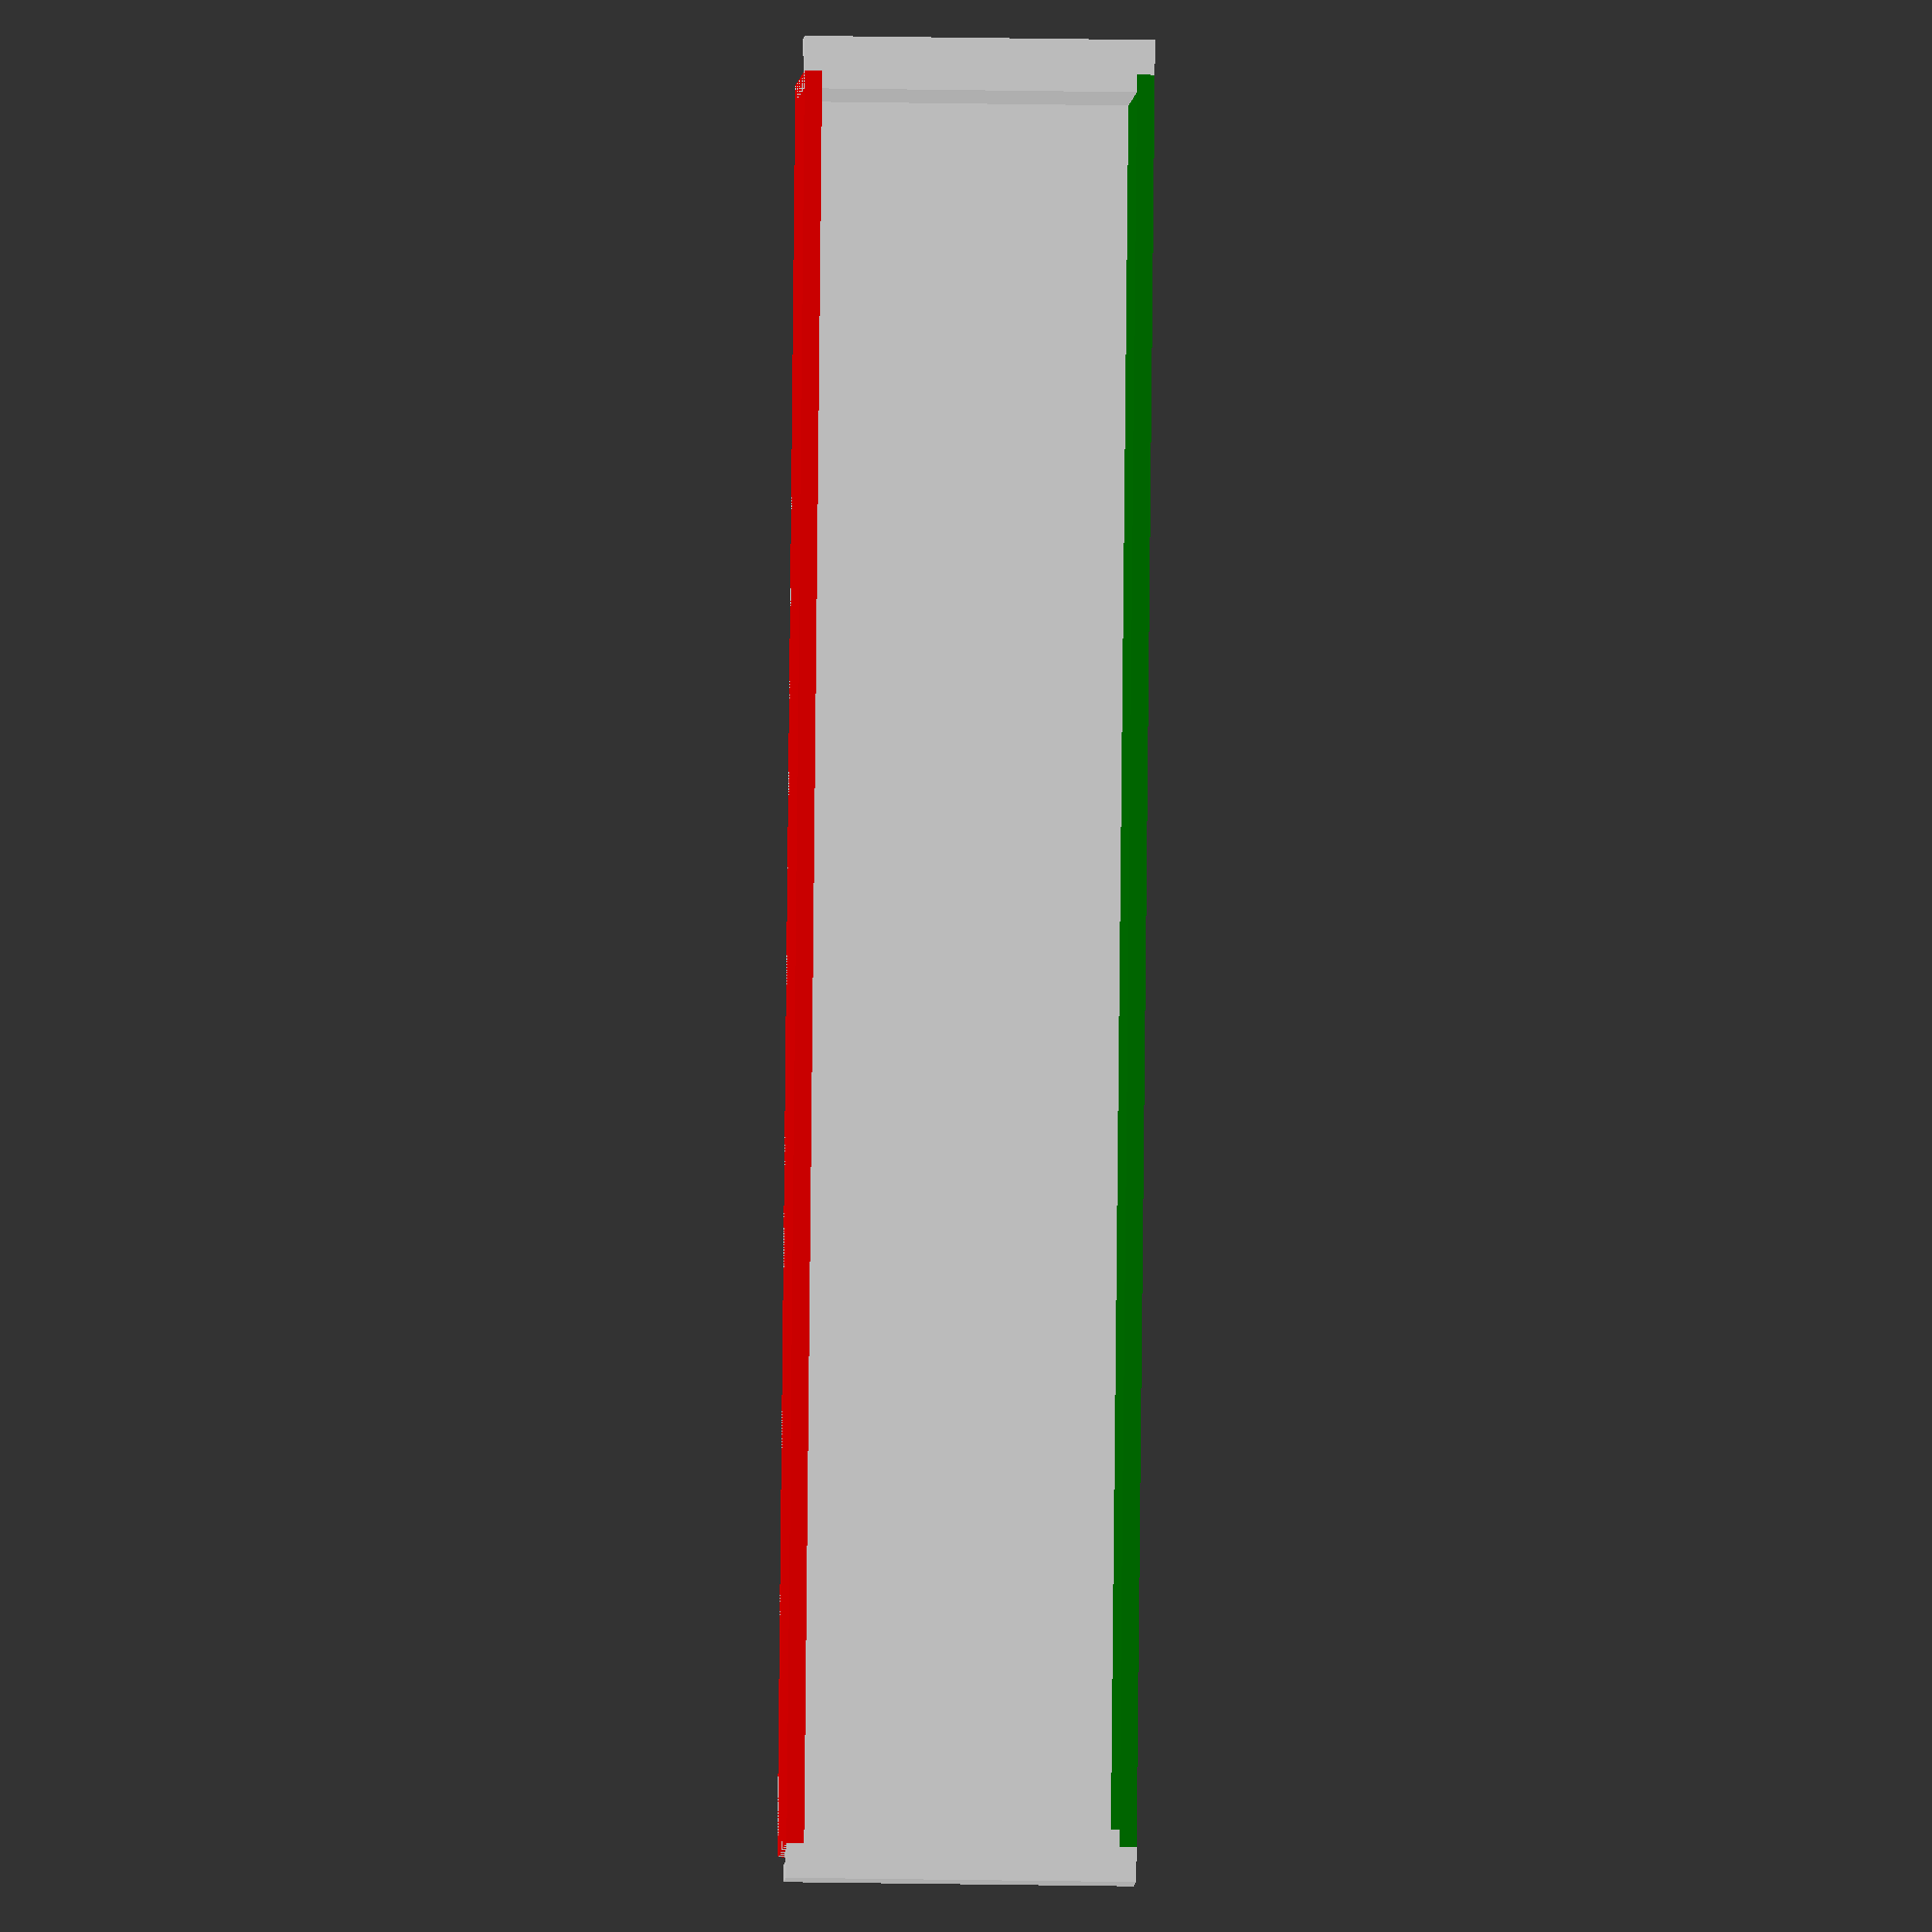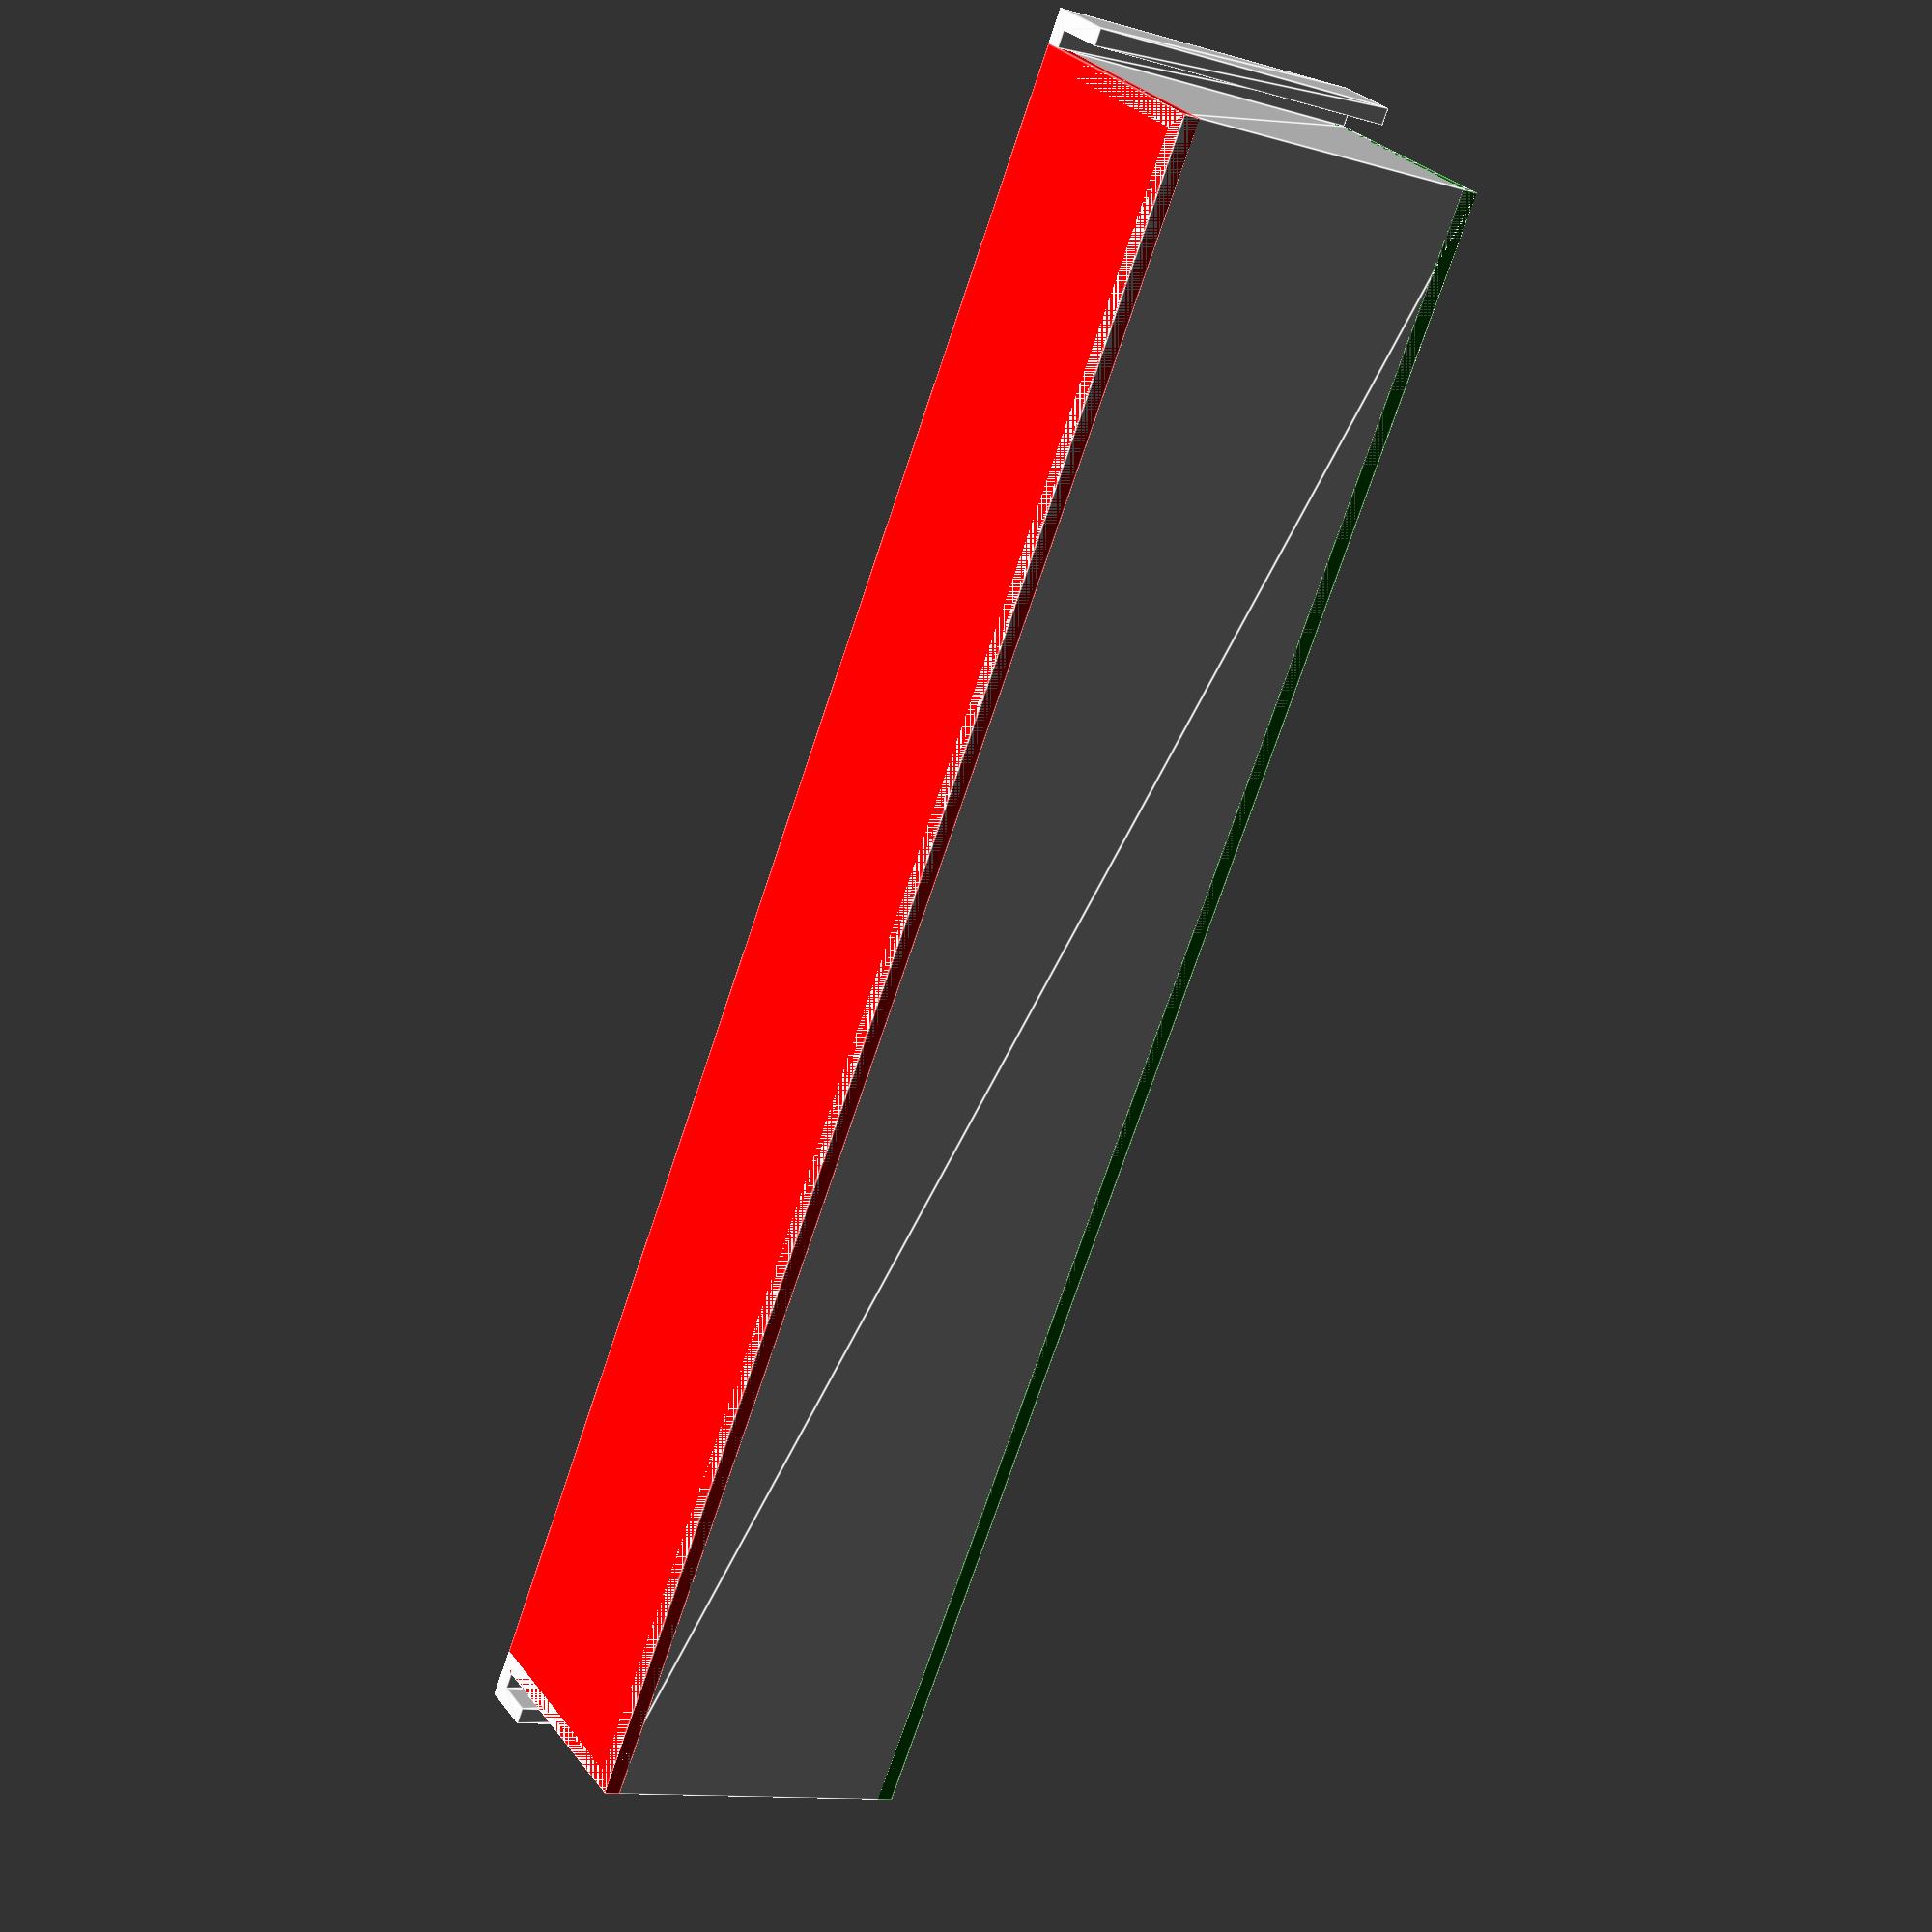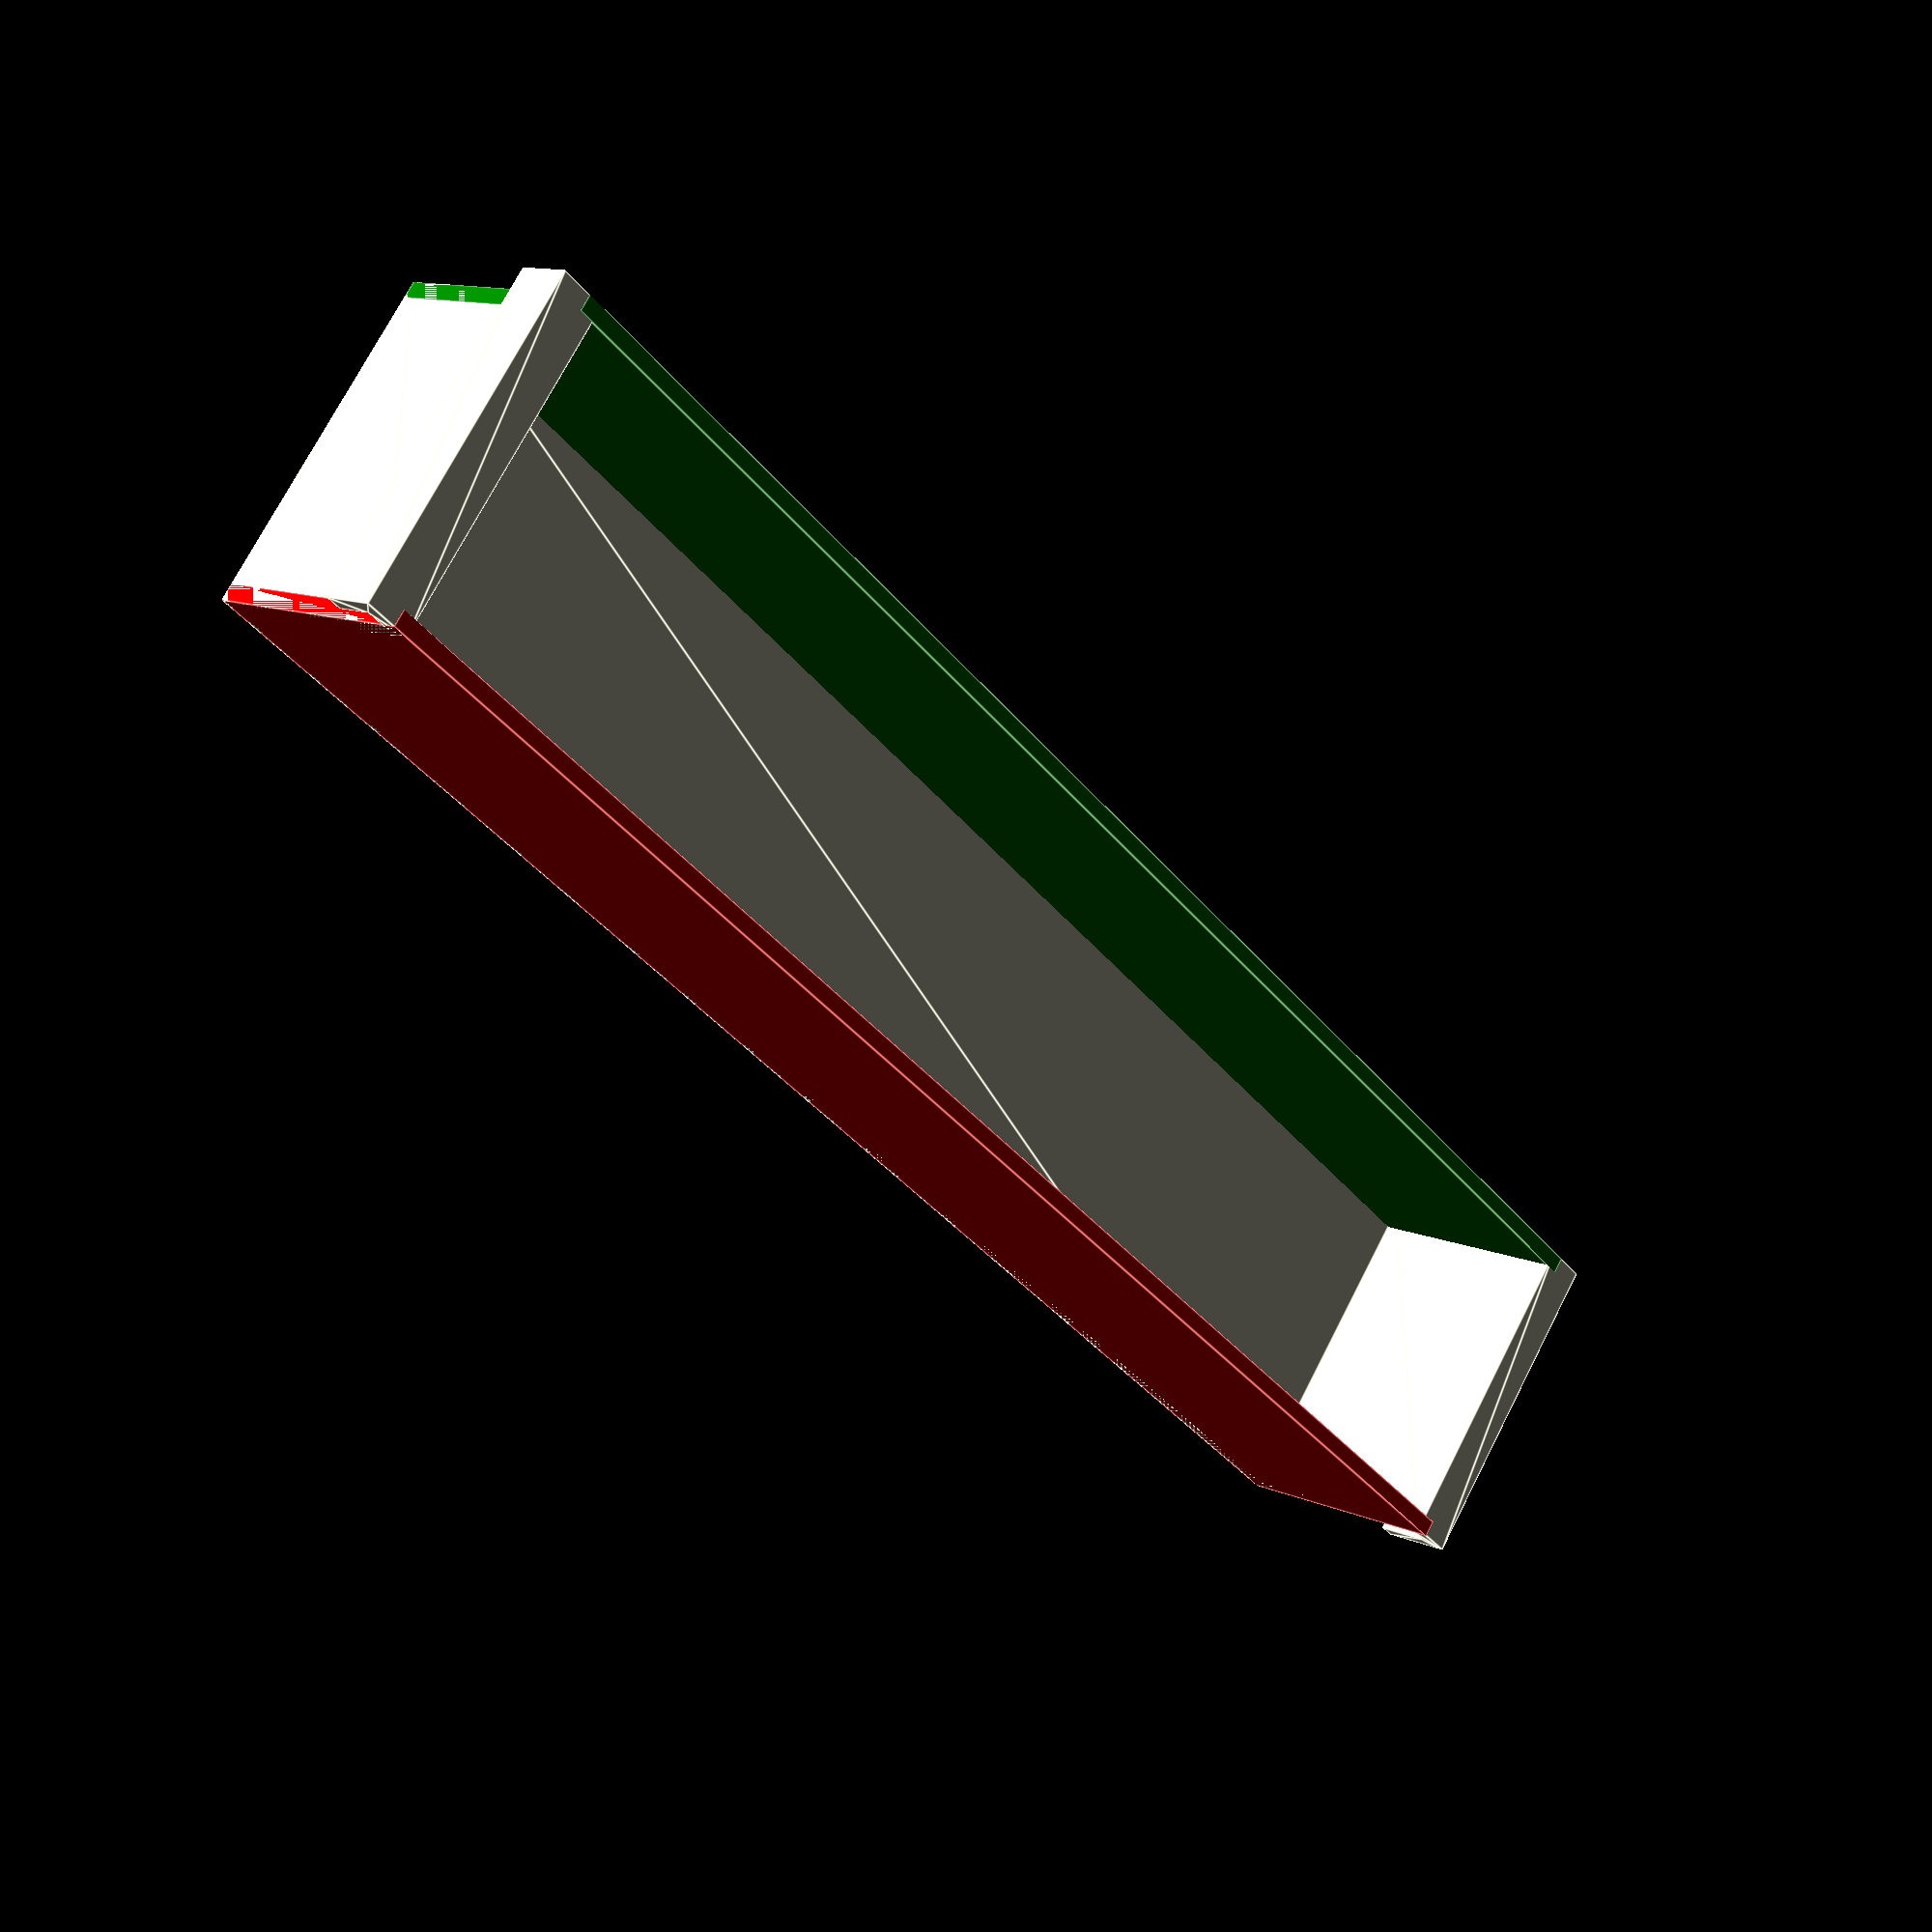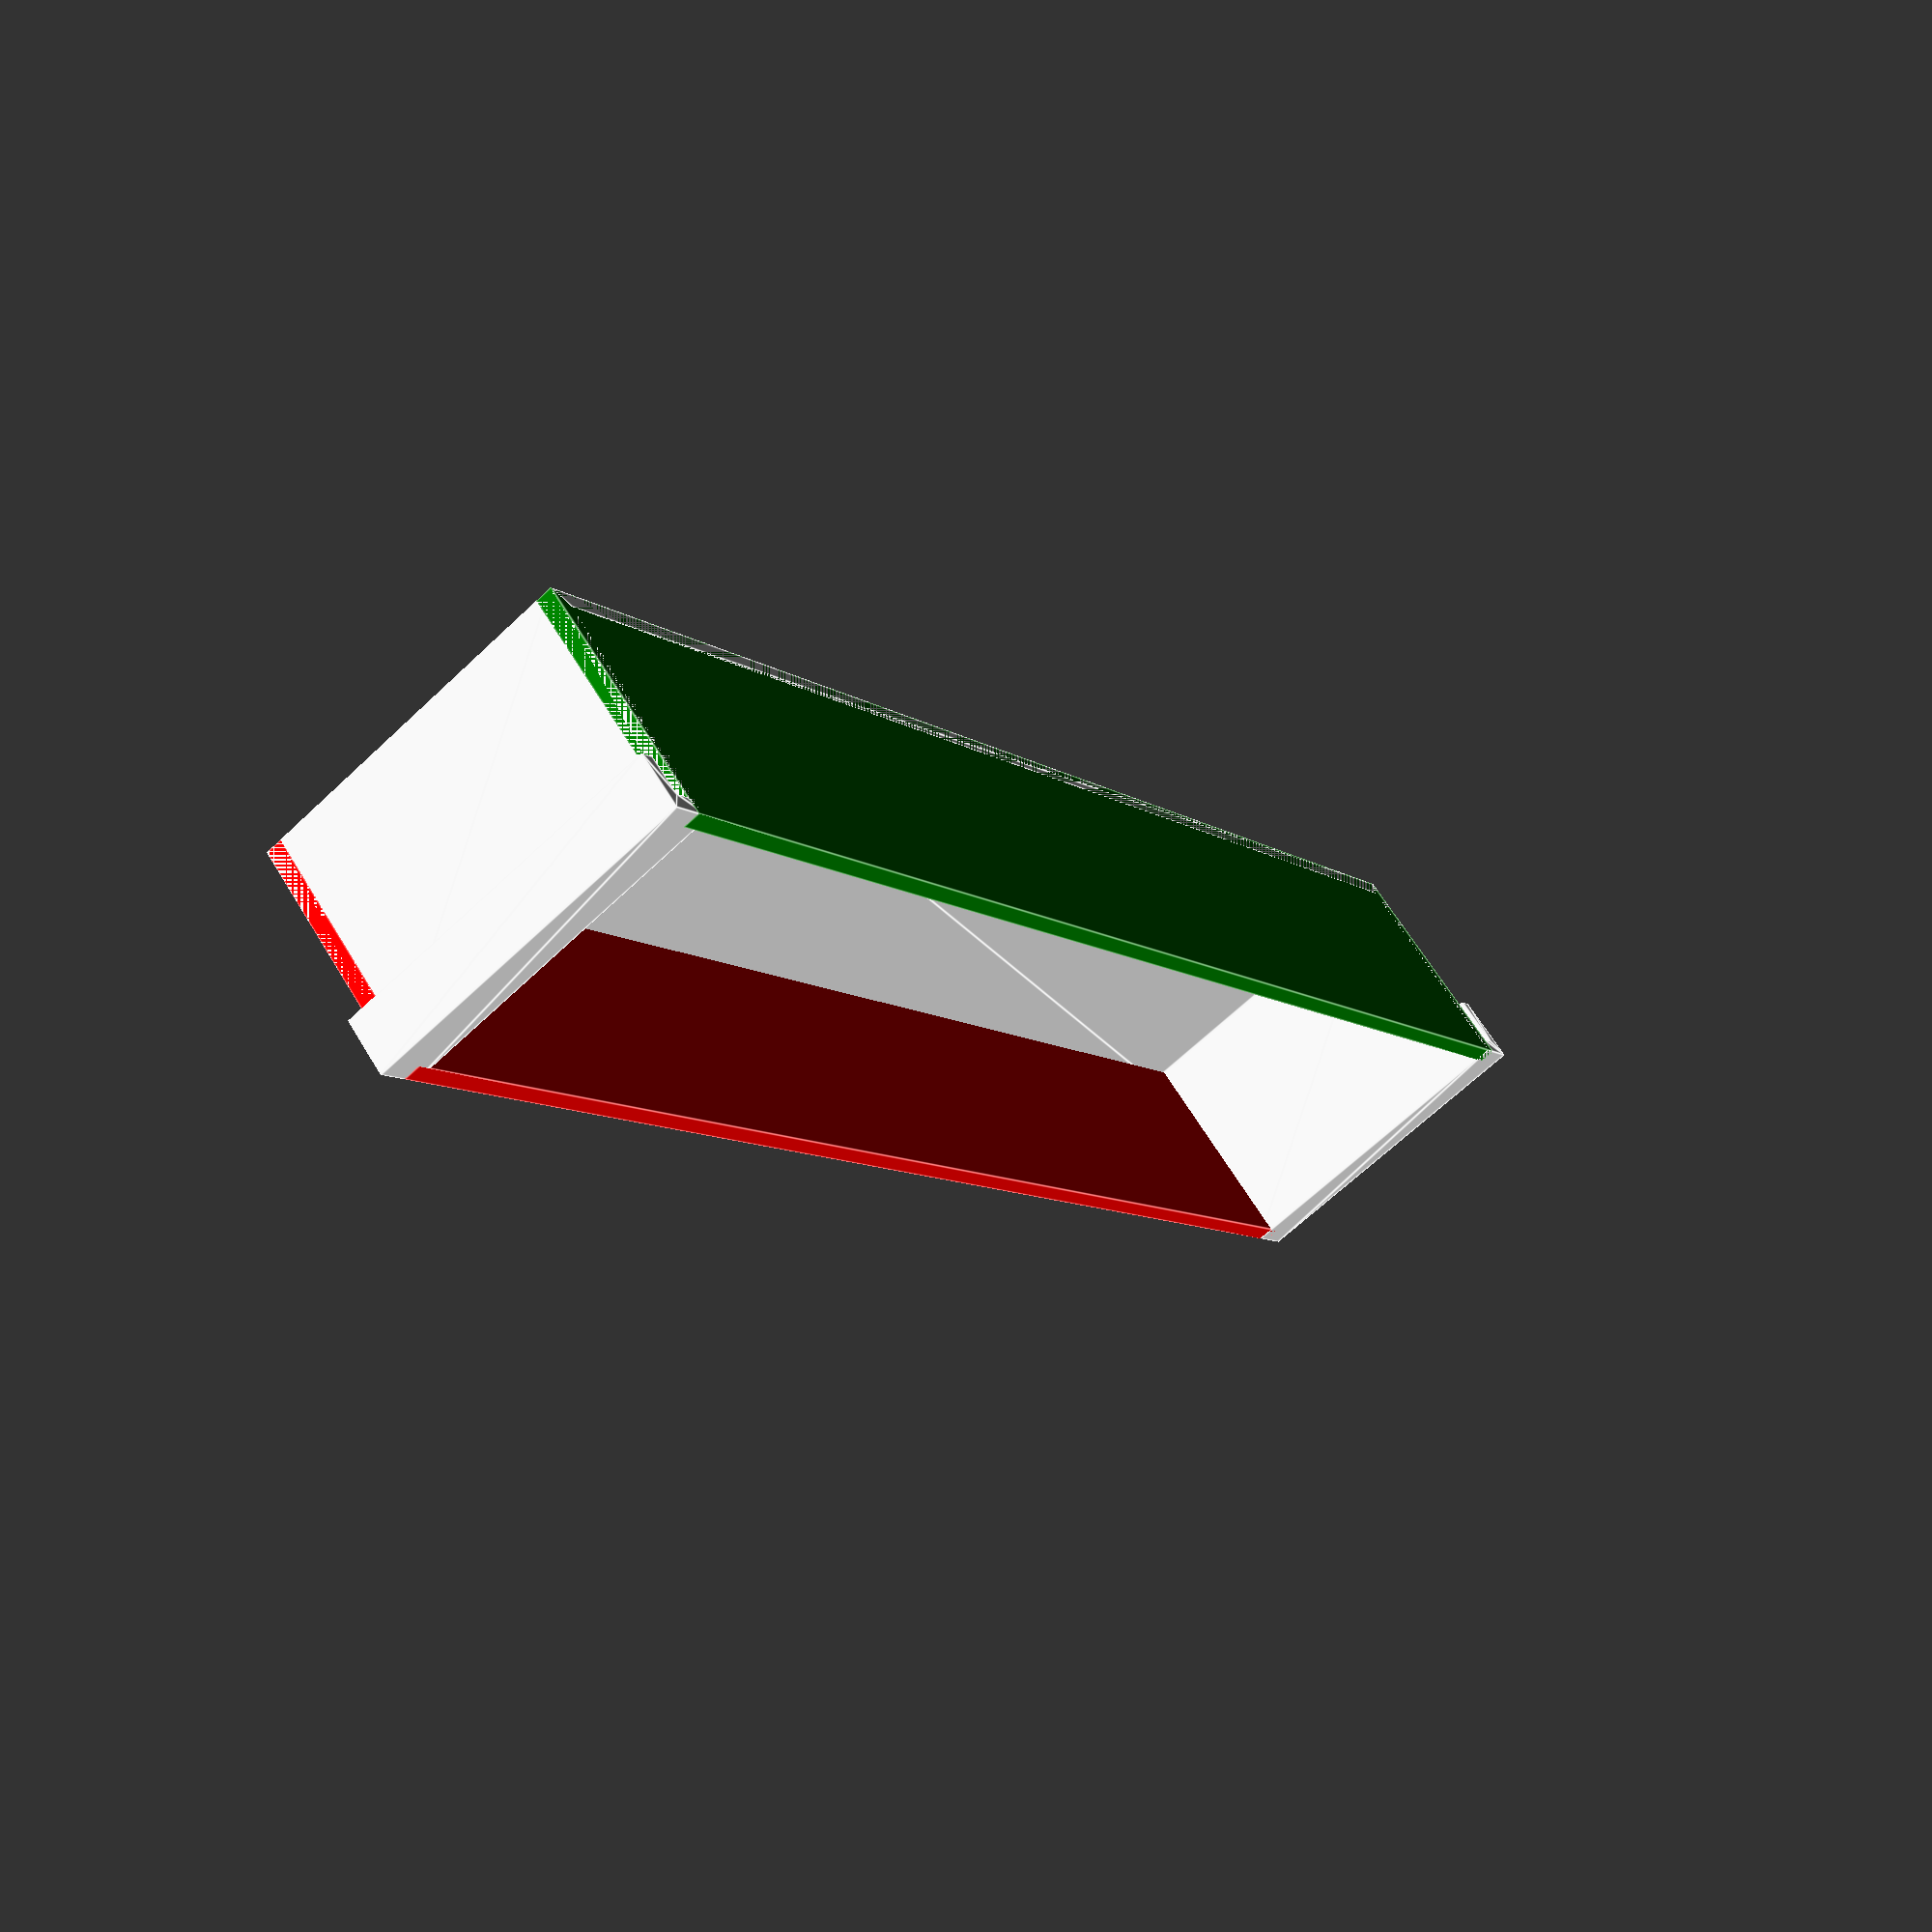
<openscad>

$sideDepth = 10;
$sideThickness = 3;
$trayDepth = 40;

$length = 60;

{}

$drawerID = 304;

$drawerOD = 310;

$metal = ($drawerOD - $drawerID) / 2;


linear_extrude(60)
polygon(points=[
[0,0],
[$sideThickness + $metal + $sideThickness, 0],
[$sideThickness + $metal + $sideThickness, $trayDepth],
[$sideThickness + $metal + $sideThickness + ($drawerID - $sideThickness * 2), $trayDepth],
[$sideThickness + $metal + $sideThickness + ($drawerID - $sideThickness * 2), 0],

[($sideThickness + $metal + $sideThickness)*2 + ($drawerID - $sideThickness * 2), 0],
[($sideThickness + $metal + $sideThickness)*2 + ($drawerID - $sideThickness * 2), $sideDepth],
[$sideThickness*2 + $metal*2 + $sideThickness*1 + ($drawerID - $sideThickness * 2), $sideDepth],
[$sideThickness*2 + $metal*2 + $sideThickness*1 + ($drawerID - $sideThickness * 2), $sideThickness],
[$sideThickness*2 + $metal*1 + $sideThickness*1 + ($drawerID - $sideThickness * 2), $sideThickness],

[$sideThickness + $metal + $drawerID, $sideThickness + $trayDepth],
[$sideThickness + $metal, $sideThickness + $trayDepth],
[$sideThickness + $metal, $sideThickness],
[$sideThickness, $sideThickness], // 14
[$sideThickness, $sideThickness+$sideDepth], //15

[0, $sideThickness+$sideDepth],

]);

color("green")
translate([$sideThickness + $metal,0,0])
cube([$drawerID, $trayDepth + $sideThickness,$sideThickness]);

color("red")
translate([$sideThickness + $metal,0,$length-$sideThickness])
cube([$drawerID, $trayDepth + $sideThickness,$sideThickness]);
</openscad>
<views>
elev=18.7 azim=285.4 roll=87.8 proj=o view=solid
elev=11.5 azim=123.5 roll=54.9 proj=p view=edges
elev=288.1 azim=231.2 roll=27.1 proj=p view=edges
elev=245.2 azim=228.1 roll=46.2 proj=p view=edges
</views>
